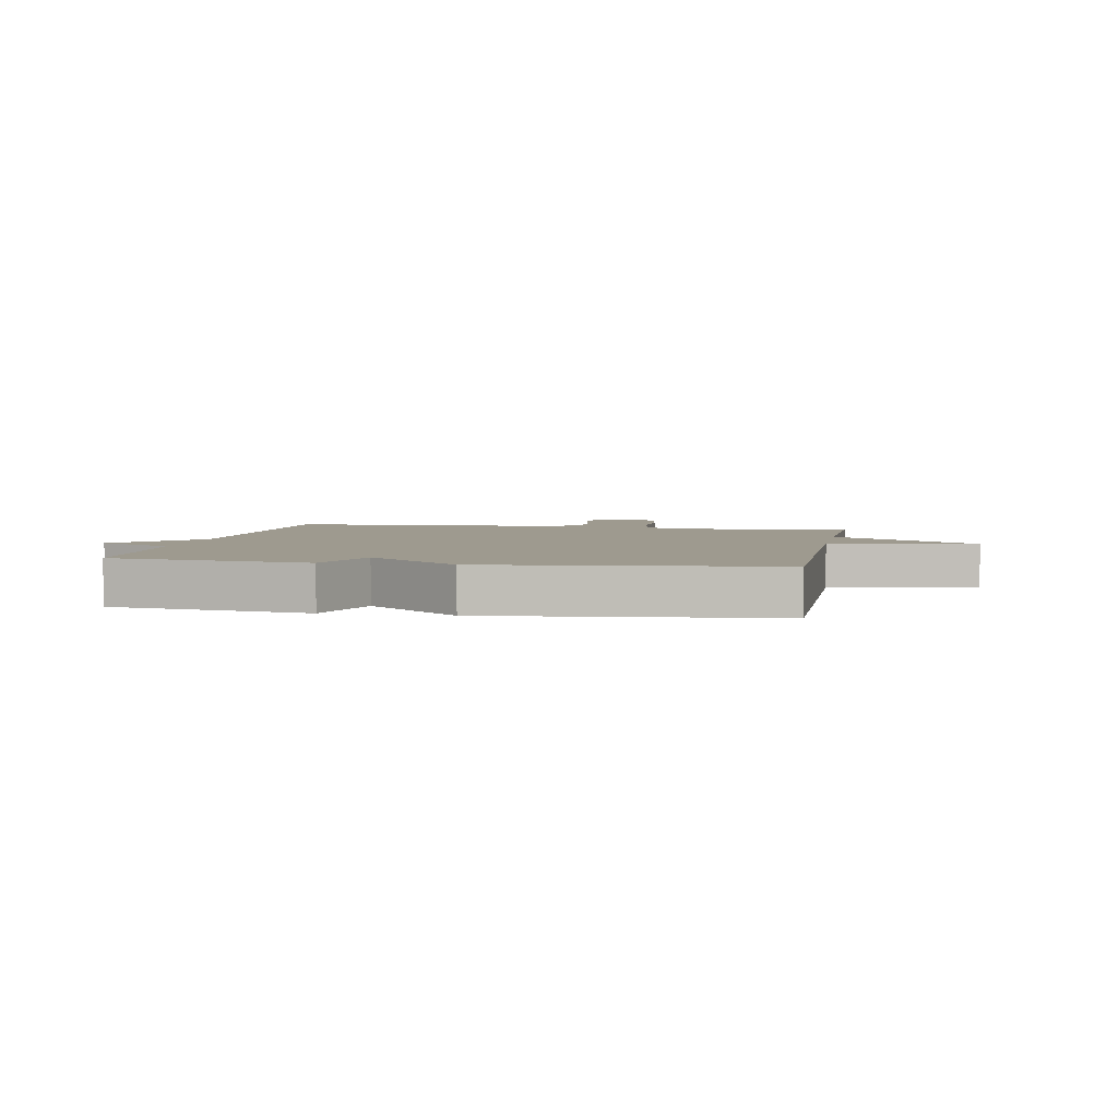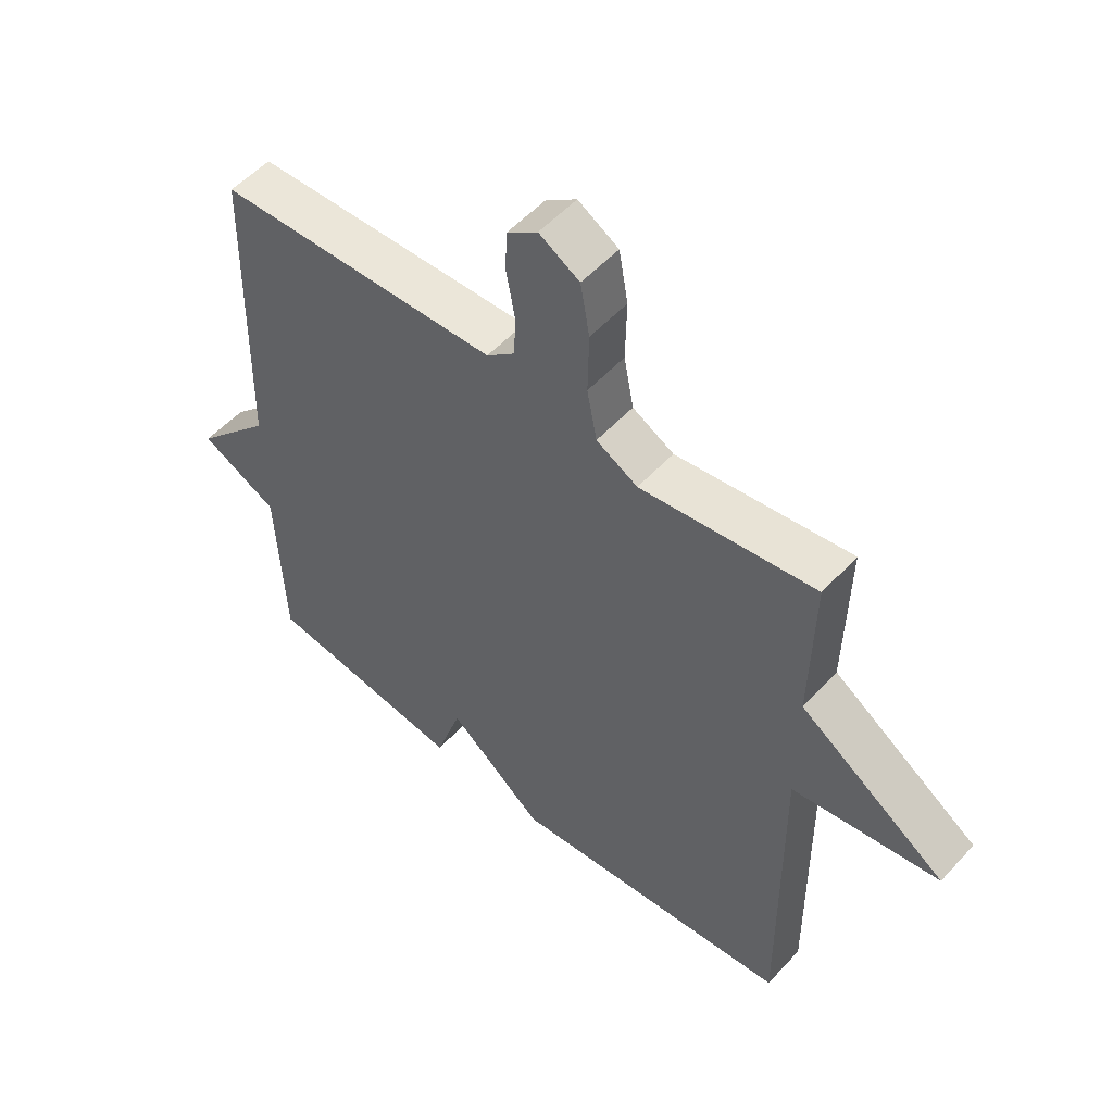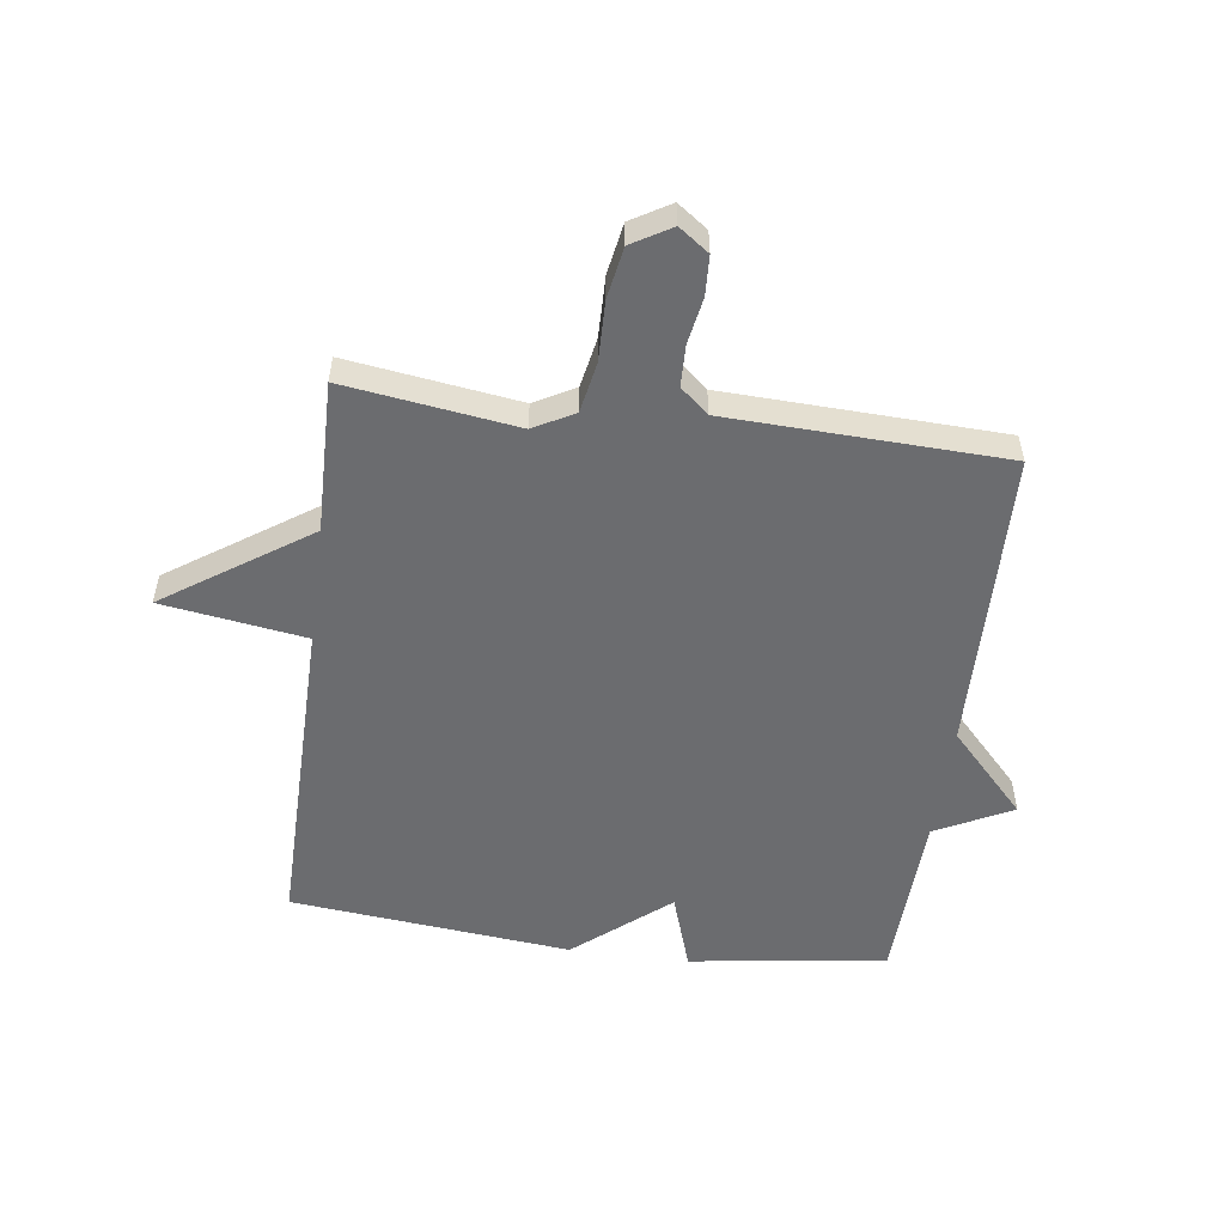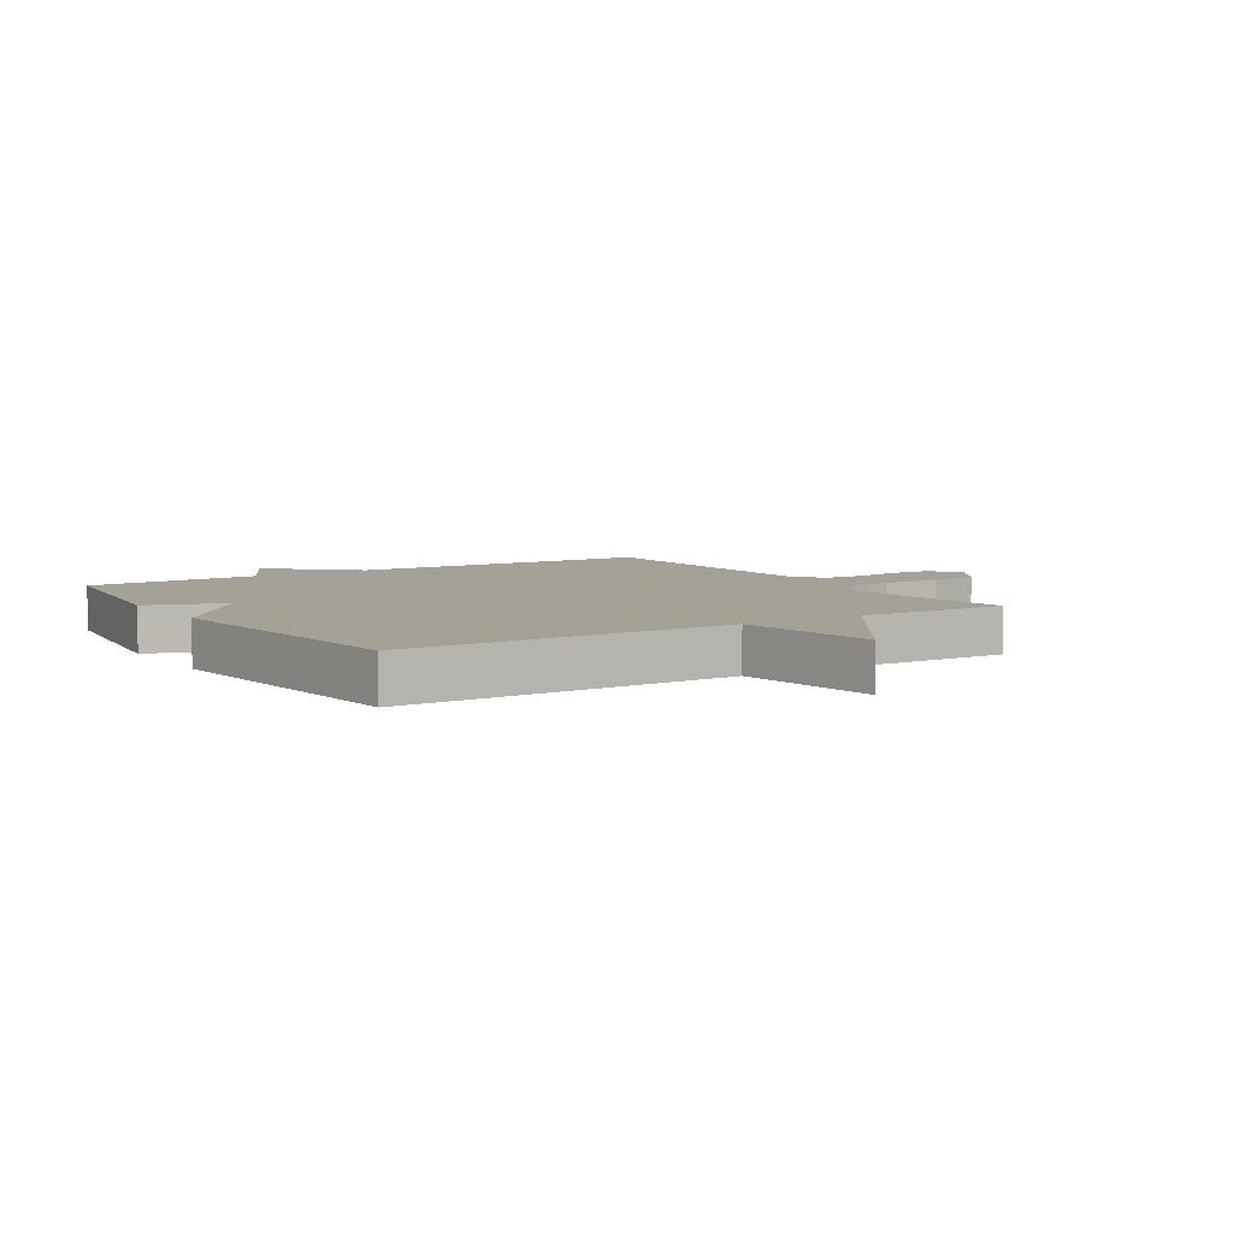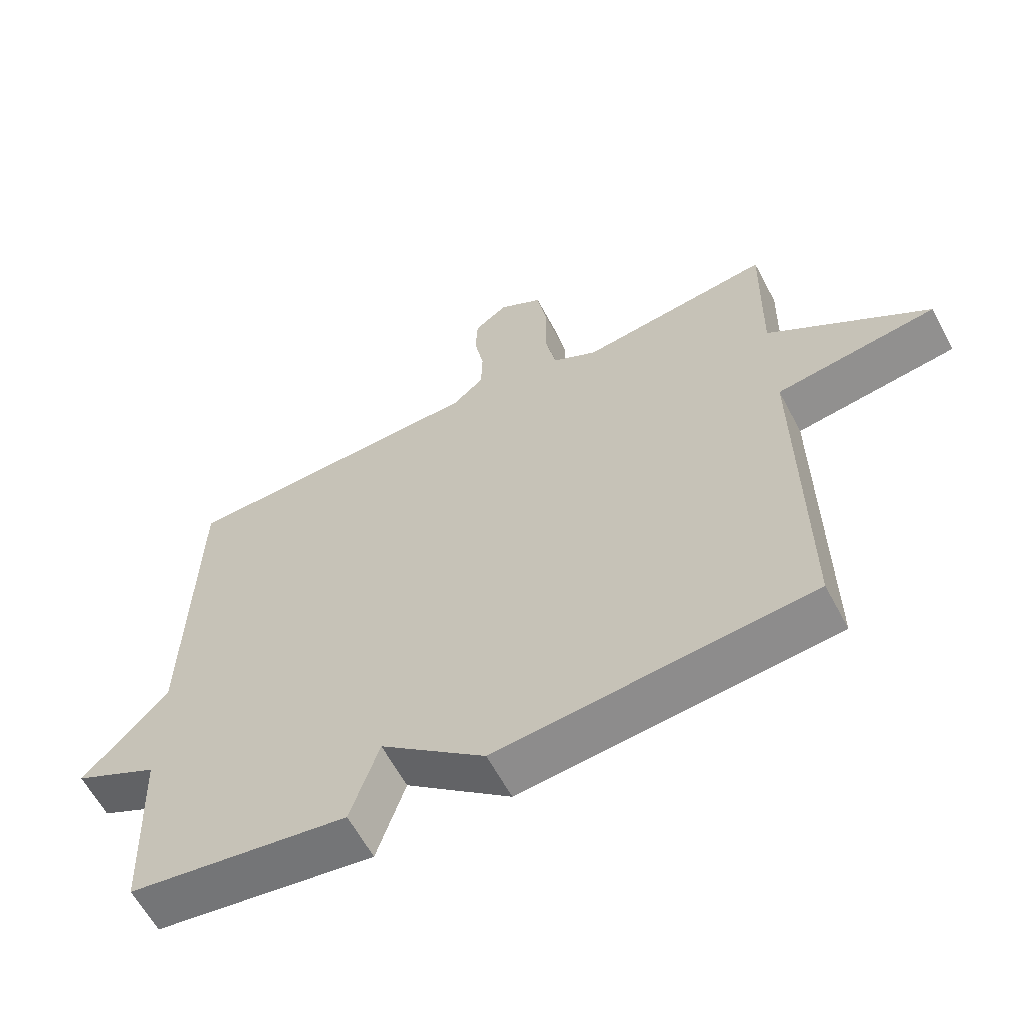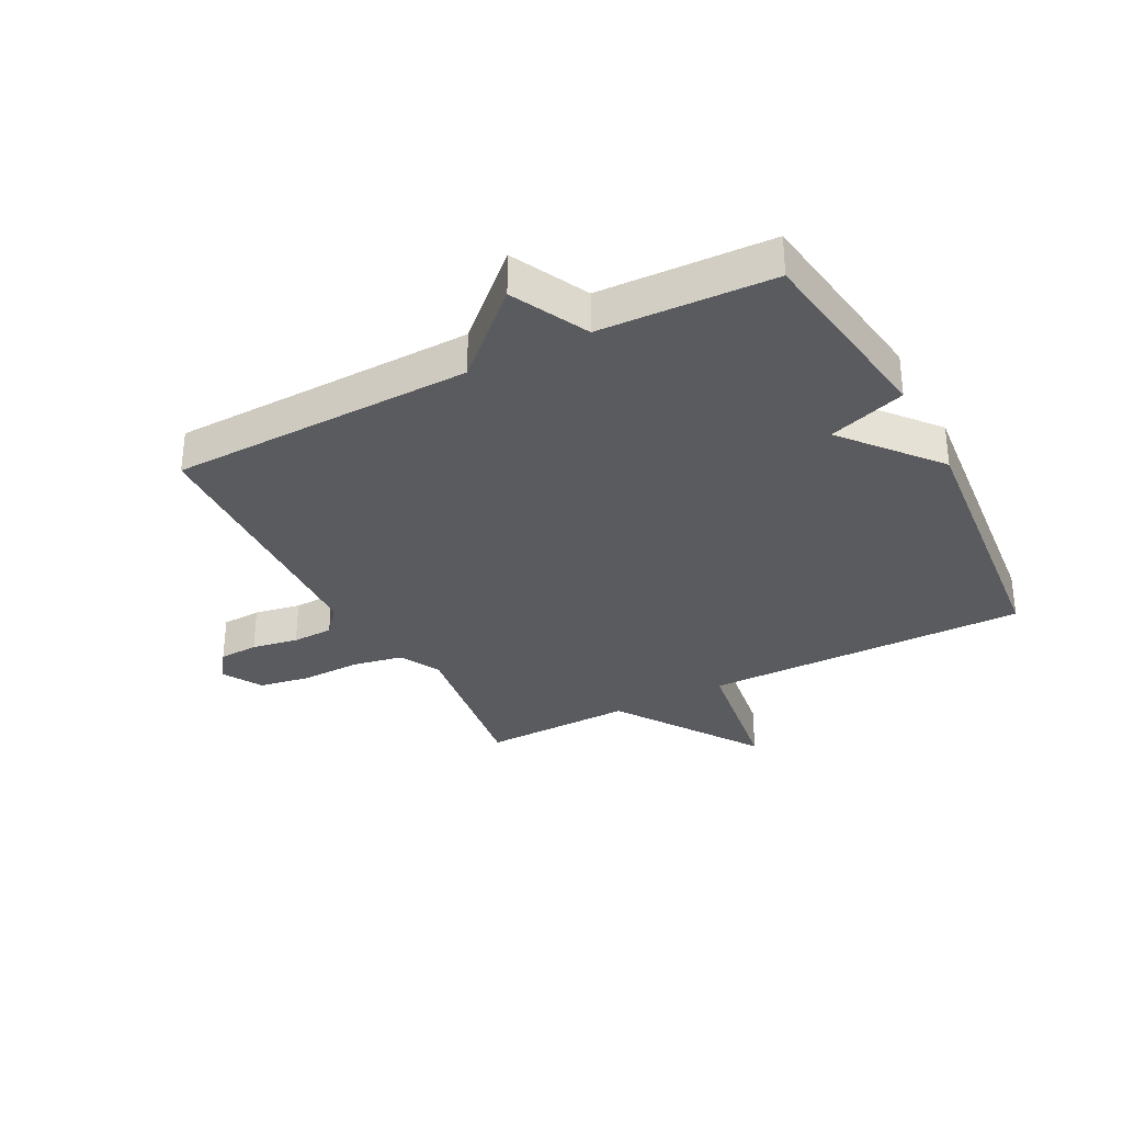
<metadata>
{"format":"obj","ext":"obj","renderer":"f3d","projection":"perspective","resolution":1024,"background":"white","views":[{"elev":3.7,"azim":-169.6,"up":"+Y"},{"elev":53.7,"azim":-138.6,"up":"+Z"},{"elev":-53.7,"azim":-7.6,"up":"+Y"},{"elev":6.1,"azim":-122.3,"up":"+Y"},{"elev":-61.3,"azim":-152.2,"up":"+Z"},{"elev":-32.5,"azim":117.6,"up":"+Y"}]}
</metadata>
<code>
v 0.5 0.07 0.5
v 0.512 0.07 -0.01
v 0.64 0.07 -0.146
v 0.512 0.07 -0.21
v 0.5 0.07 -0.5
v 0.17 0.07 -0.547
v 0.127 0.07 -0.417
v -0.03 0.07 -0.547
v -0.5 0.07 -0.5
v -0.495 0.07 0.046
v -0.736 0.07 0.082
v -0.495 0.07 0.246
v -0.5 0.07 0.5
v -0.213 0.07 0.46
v -0.145 0.07 0.497
v -0.129 0.07 0.581
v -0.131 0.07 0.682
v -0.116 0.07 0.767
v -0.05 0.07 0.806
v 0 0.07 0.77
v 0.003 0.07 0.704
v -0.011 0.07 0.626
v -0.009 0.07 0.557
v 0.038 0.07 0.517
v 0.5 0 0.5
v 0.512 0 -0.01
v 0.64 0 -0.146
v 0.512 0 -0.21
v 0.5 0 -0.5
v 0.17 0 -0.547
v 0.127 0 -0.417
v -0.03 0 -0.547
v -0.5 0 -0.5
v -0.495 0 0.046
v -0.736 0 0.082
v -0.495 0 0.246
v -0.5 0 0.5
v -0.213 0 0.46
v -0.145 0 0.497
v -0.129 0 0.581
v -0.131 0 0.682
v -0.116 0 0.767
v -0.05 0 0.806
v 0 0 0.77
v 0.003 0 0.704
v -0.011 0 0.626
v -0.009 0 0.557
v 0.038 0 0.517
f 20 21 22
f 19 20 22
f 18 19 22
f 17 18 22
f 16 17 22
f 15 16 22 23
f 14 15 23 24
f 12 13 14
f 10 11 12
f 24 1 2
f 14 24 2
f 12 14 2
f 10 12 2
f 9 10 2
f 8 9 2
f 7 8 2
f 6 7 2
f 5 6 2
f 4 5 2
f 2 3 4
f 46 45 44
f 46 44 43
f 46 43 42
f 46 42 41
f 46 41 40
f 47 46 40 39
f 48 47 39 38
f 38 37 36
f 36 35 34
f 26 25 48
f 26 48 38
f 26 38 36
f 26 36 34
f 26 34 33
f 26 33 32
f 26 32 31
f 26 31 30
f 26 30 29
f 26 29 28
f 28 27 26
f 1 25 26 2
f 2 26 27 3
f 3 27 28 4
f 4 28 29 5
f 5 29 30 6
f 6 30 31 7
f 7 31 32 8
f 8 32 33 9
f 9 33 34 10
f 10 34 35 11
f 11 35 36 12
f 12 36 37 13
f 13 37 38 14
f 14 38 39 15
f 15 39 40 16
f 16 40 41 17
f 17 41 42 18
f 18 42 43 19
f 19 43 44 20
f 20 44 45 21
f 21 45 46 22
f 22 46 47 23
f 23 47 48 24
f 24 48 25 1

</code>
